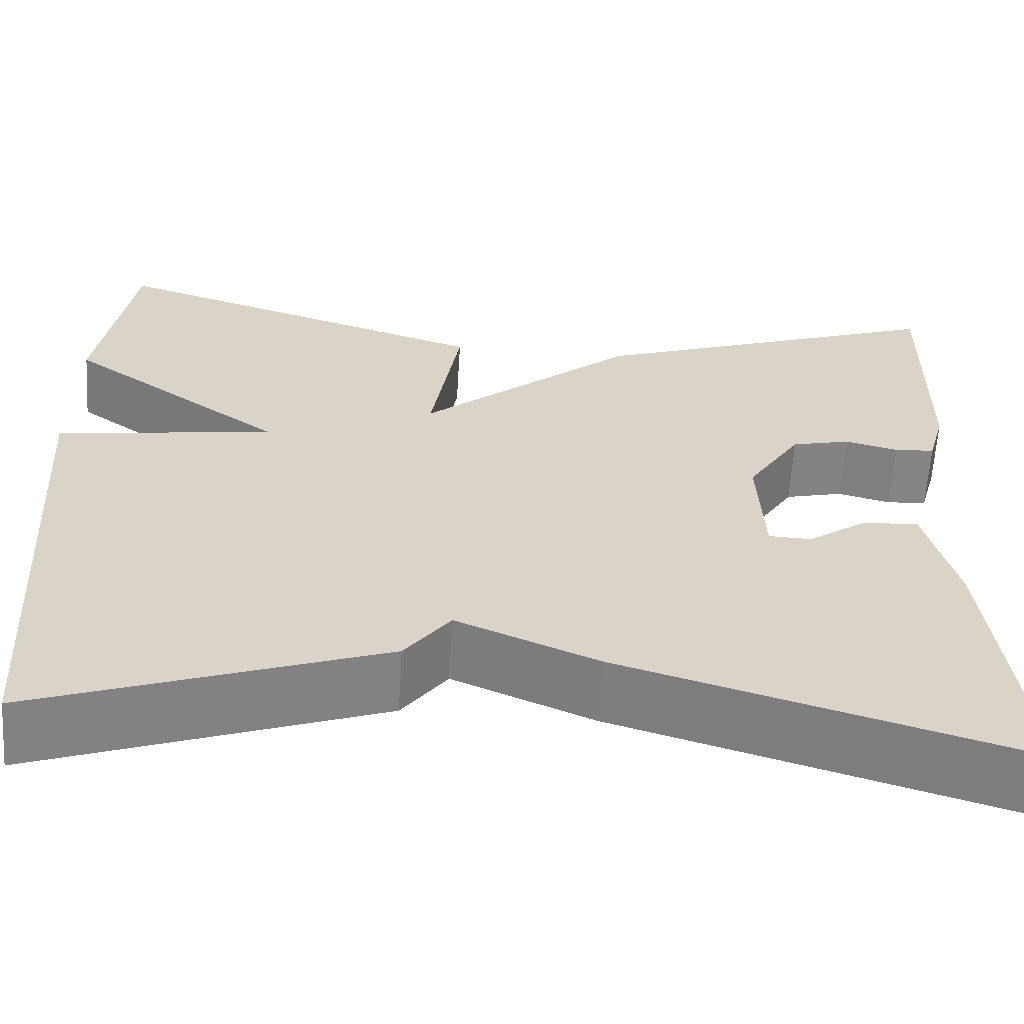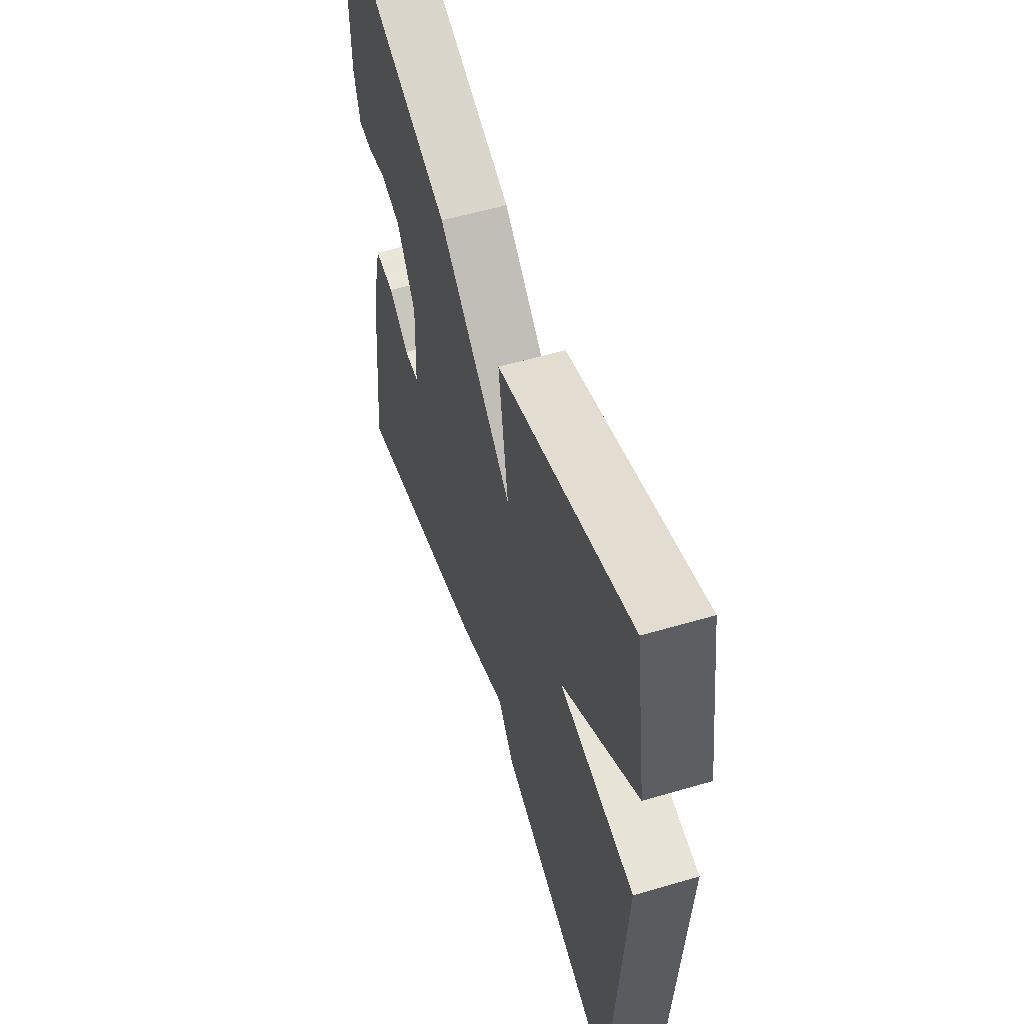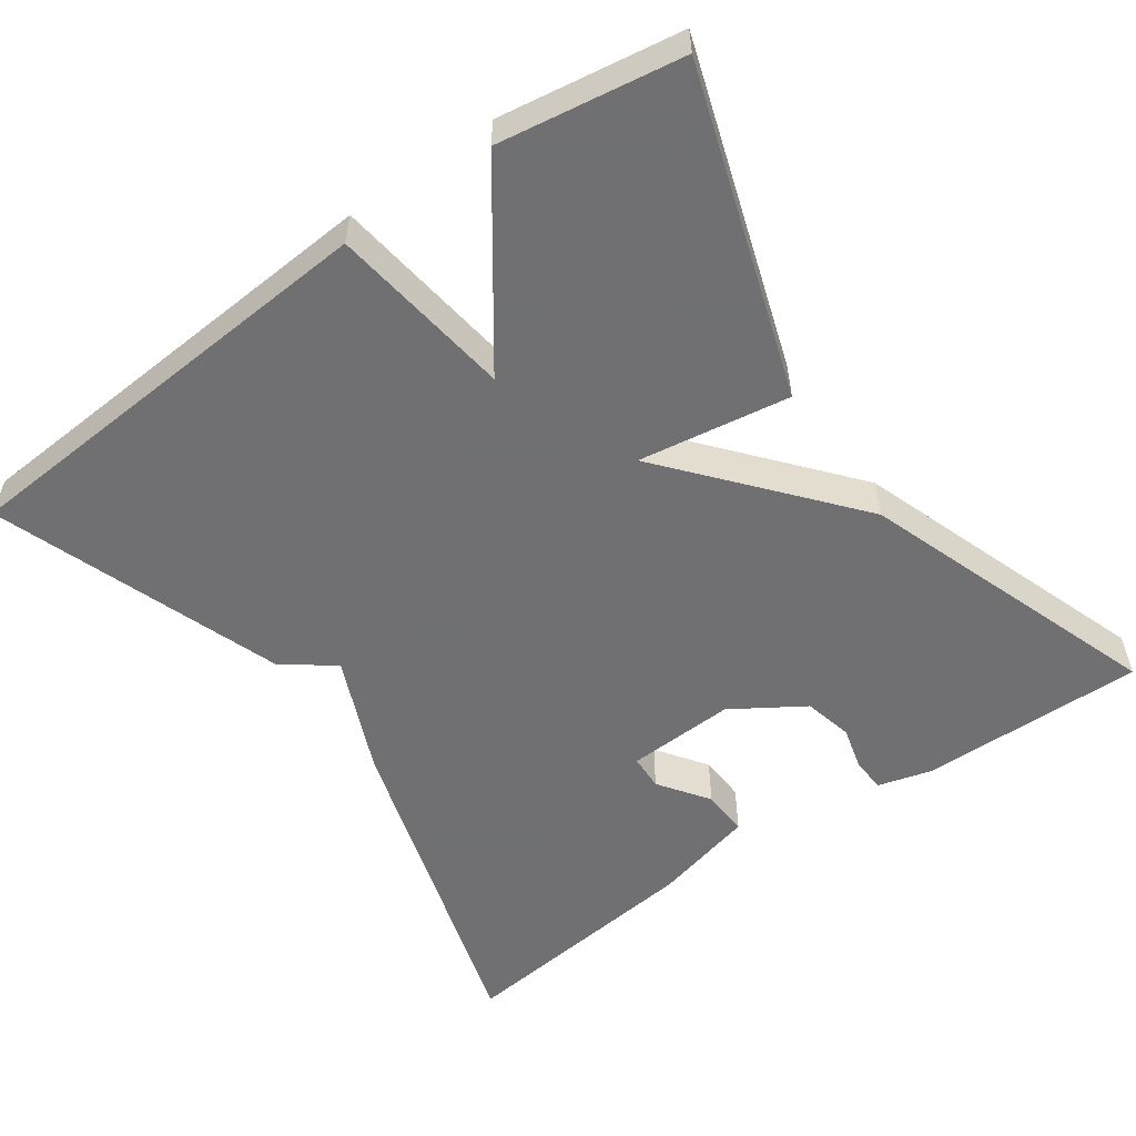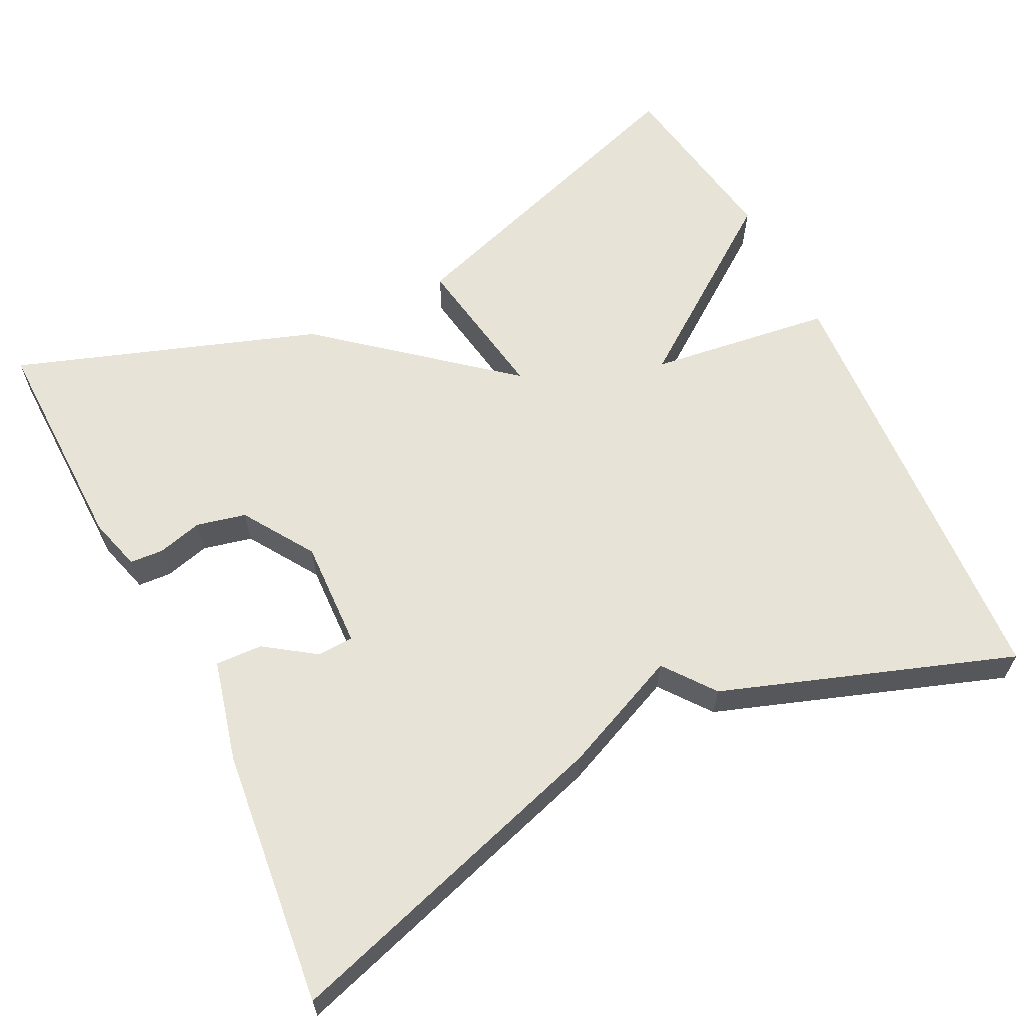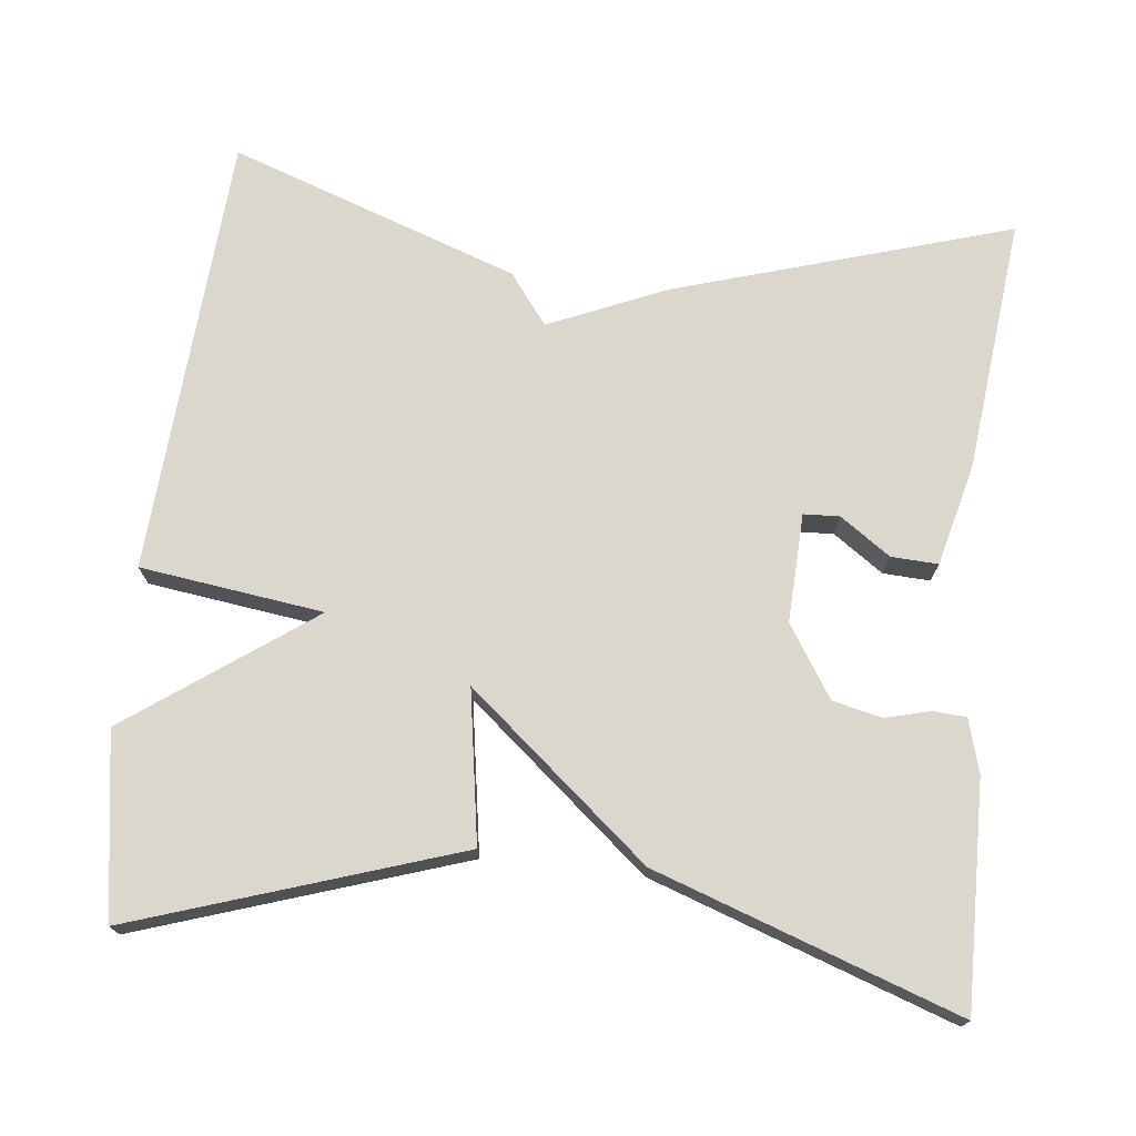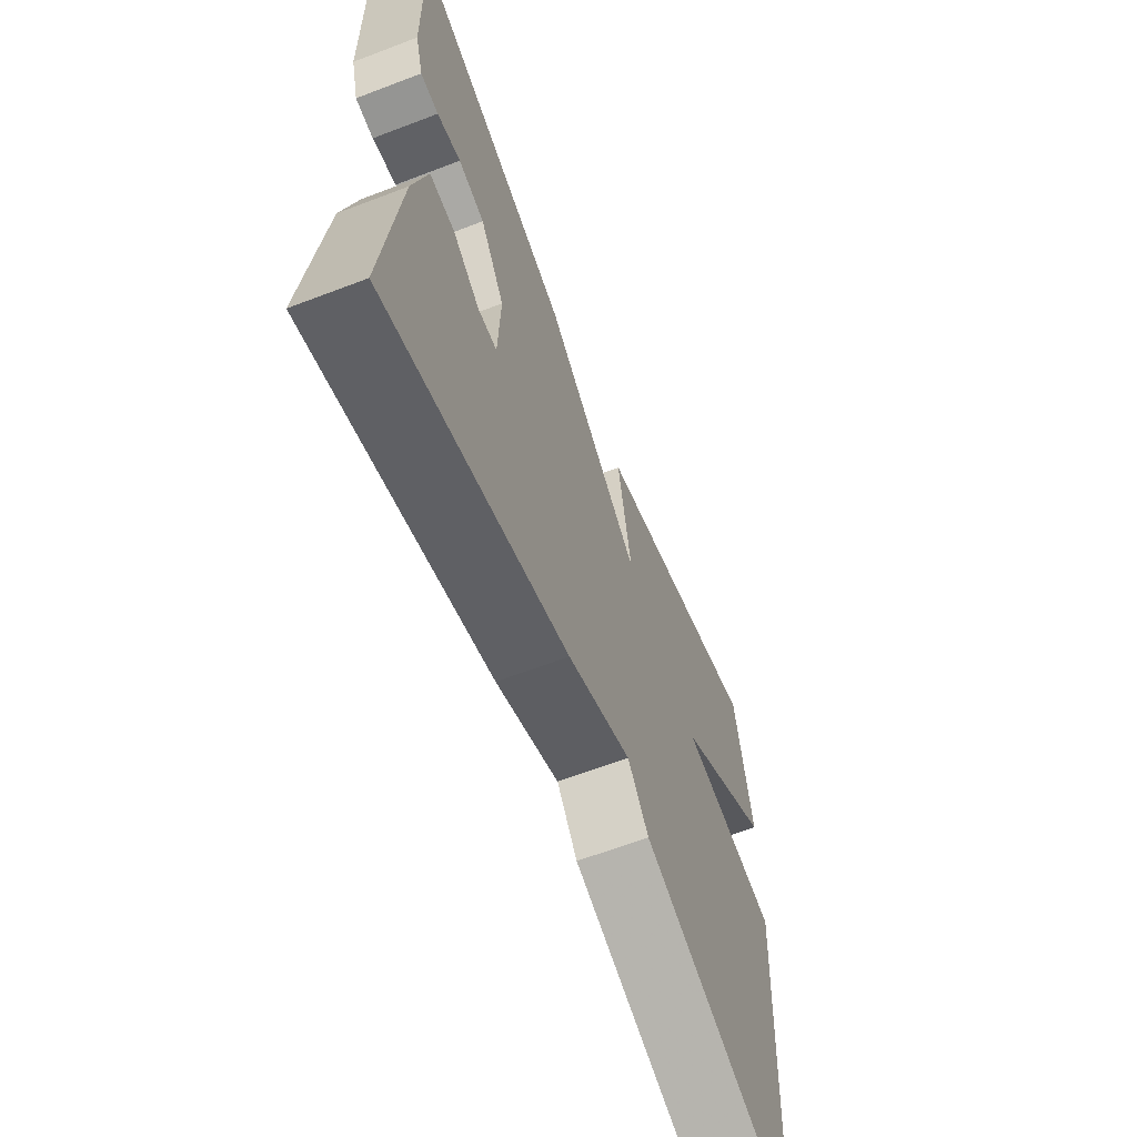
<metadata>
{"format":"obj","ext":"obj","renderer":"f3d","projection":"perspective","resolution":1024,"background":"white","views":[{"elev":-61.8,"azim":-3.5,"up":"+Z"},{"elev":55.6,"azim":-107.2,"up":"+Z"},{"elev":-55.0,"azim":-54.7,"up":"+Y"},{"elev":62.2,"azim":153.3,"up":"+Y"},{"elev":73.0,"azim":6.2,"up":"+Y"},{"elev":-63.8,"azim":111.1,"up":"+Z"}]}
</metadata>
<code>
v -0.5 0.07 0.5
v -0.086 0.07 0.364
v -0.117 0.07 0.17
v 0.114 0.07 0.364
v 0.5 0.07 0.5
v 0.495 0.07 0.212
v 0.476 0.07 0.144
v 0.433 0.07 0.141
v 0.376 0.07 0.156
v 0.313 0.07 0.141
v 0.255 0.07 0.05
v 0.261 0.07 -0.089
v 0.307 0.07 -0.091
v 0.371 0.07 -0.046
v 0.431 0.07 -0.043
v 0.464 0.07 -0.174
v 0.5 0.07 -0.5
v 0.07 0.07 -0.369
v -0.081 0.07 -0.304
v -0.13 0.07 -0.369
v -0.5 0.07 -0.5
v -0.537 0.07 0.066
v -0.303 0.07 0.098
v -0.537 0.07 0.266
v -0.5 0 0.5
v -0.086 0 0.364
v -0.117 0 0.17
v 0.114 0 0.364
v 0.5 0 0.5
v 0.495 0 0.212
v 0.476 0 0.144
v 0.433 0 0.141
v 0.376 0 0.156
v 0.313 0 0.141
v 0.255 0 0.05
v 0.261 0 -0.089
v 0.307 0 -0.091
v 0.371 0 -0.046
v 0.431 0 -0.043
v 0.464 0 -0.174
v 0.5 0 -0.5
v 0.07 0 -0.369
v -0.081 0 -0.304
v -0.13 0 -0.369
v -0.5 0 -0.5
v -0.537 0 0.066
v -0.303 0 0.098
v -0.537 0 0.266
f 1 2 3
f 24 1 3
f 23 24 3
f 21 22 23
f 20 21 23
f 19 20 23
f 19 23 3
f 16 17 18
f 15 16 18
f 14 15 18
f 13 14 18
f 12 13 18 19
f 19 3 4
f 12 19 4
f 11 12 4
f 7 8 9
f 6 7 9
f 5 6 9
f 4 5 9
f 4 9 10
f 4 10 11
f 27 26 25
f 27 25 48
f 27 48 47
f 47 46 45
f 47 45 44
f 47 44 43
f 27 47 43
f 42 41 40
f 42 40 39
f 42 39 38
f 42 38 37
f 43 42 37 36
f 28 27 43
f 28 43 36
f 28 36 35
f 33 32 31
f 33 31 30
f 33 30 29
f 33 29 28
f 34 33 28
f 35 34 28
f 1 25 26 2
f 2 26 27 3
f 3 27 28 4
f 4 28 29 5
f 5 29 30 6
f 6 30 31 7
f 7 31 32 8
f 8 32 33 9
f 9 33 34 10
f 10 34 35 11
f 11 35 36 12
f 12 36 37 13
f 13 37 38 14
f 14 38 39 15
f 15 39 40 16
f 16 40 41 17
f 17 41 42 18
f 18 42 43 19
f 19 43 44 20
f 20 44 45 21
f 21 45 46 22
f 22 46 47 23
f 23 47 48 24
f 24 48 25 1

</code>
